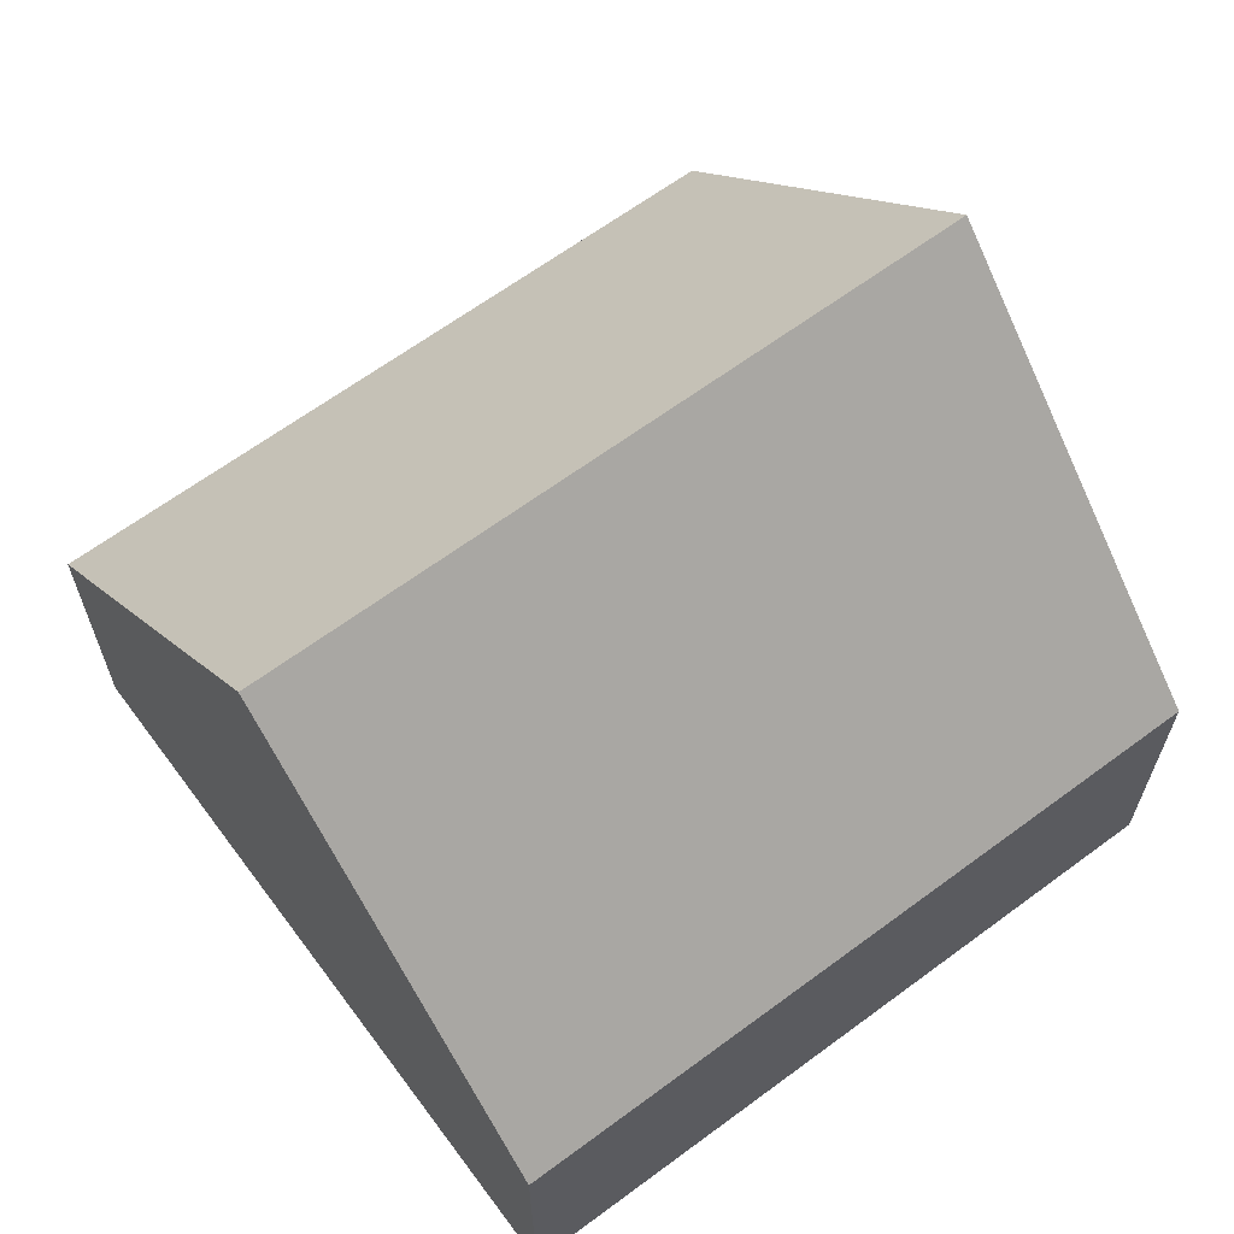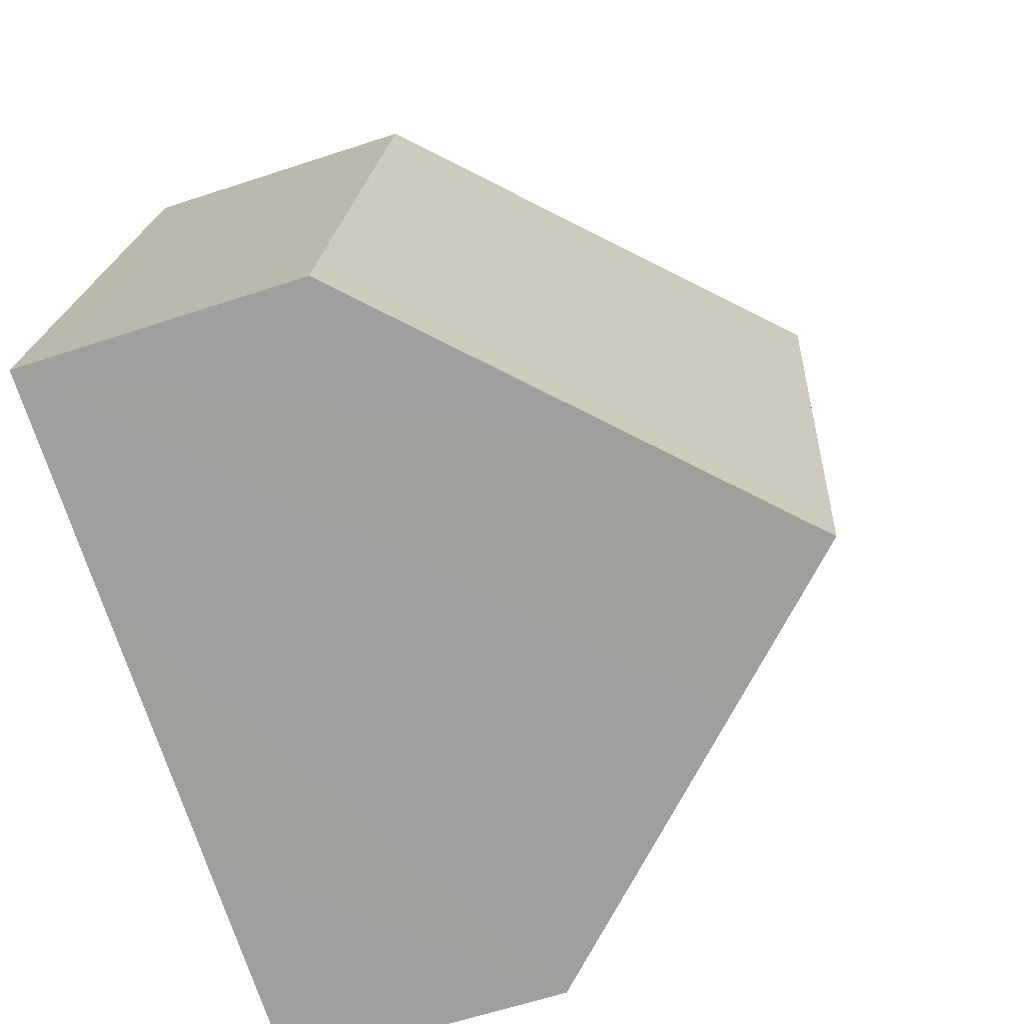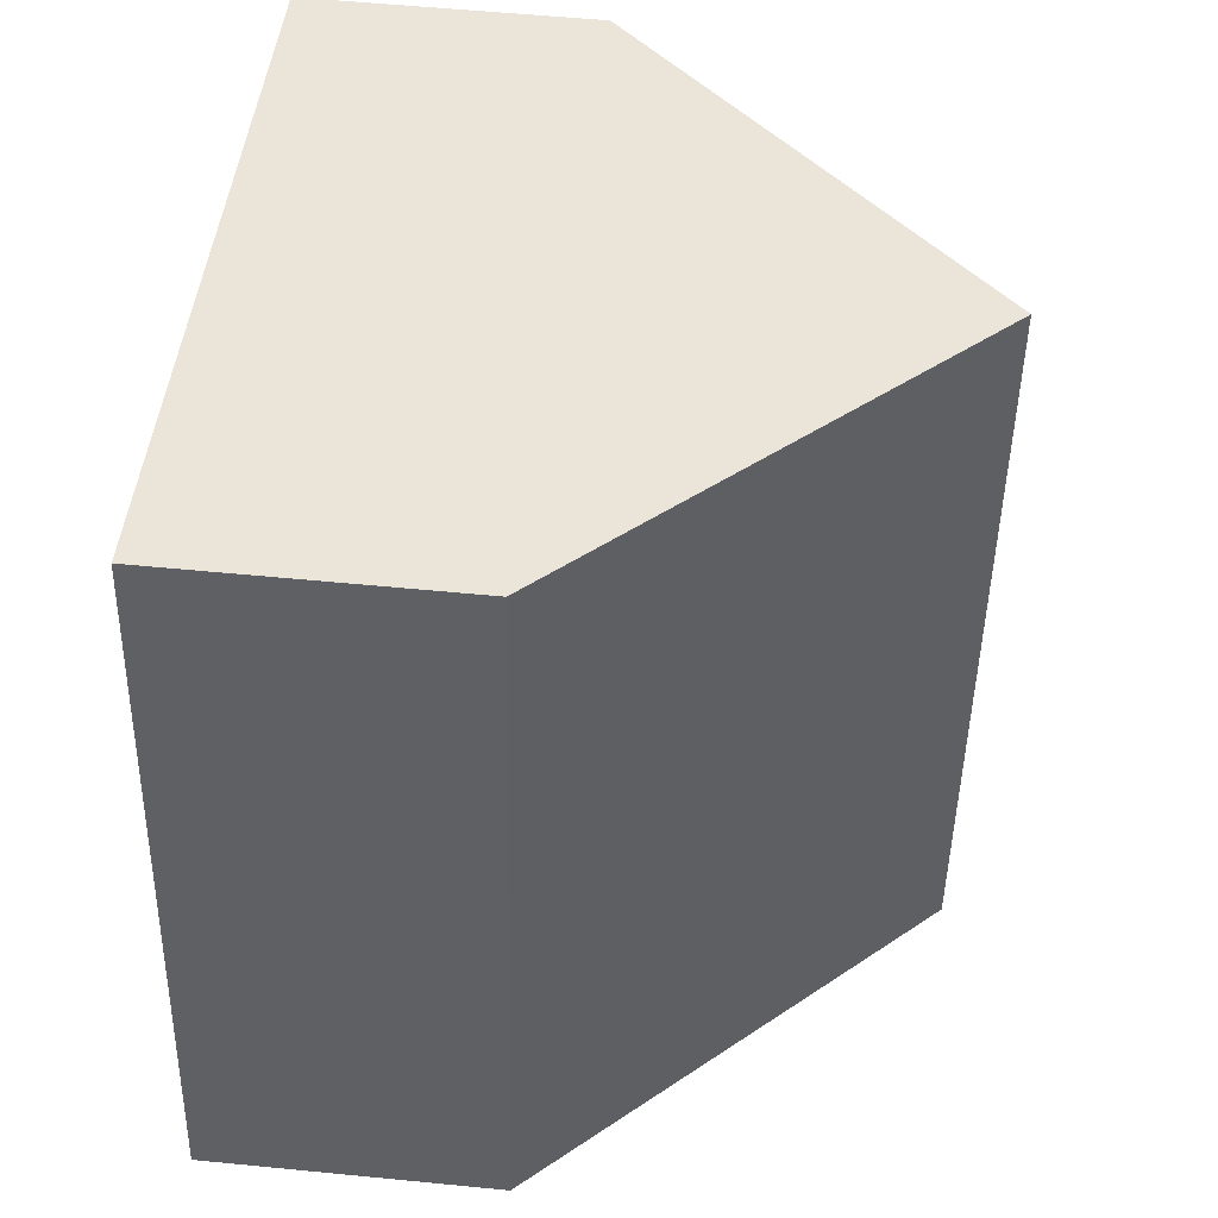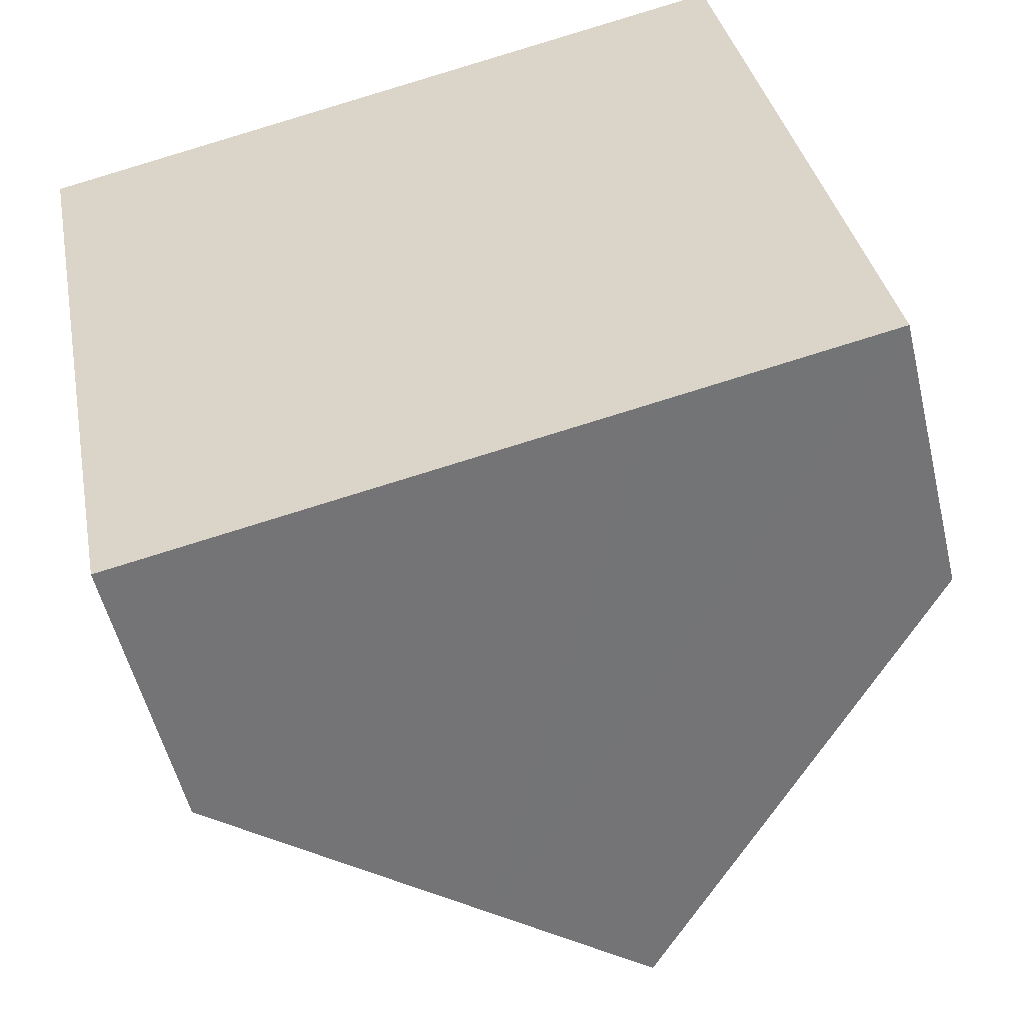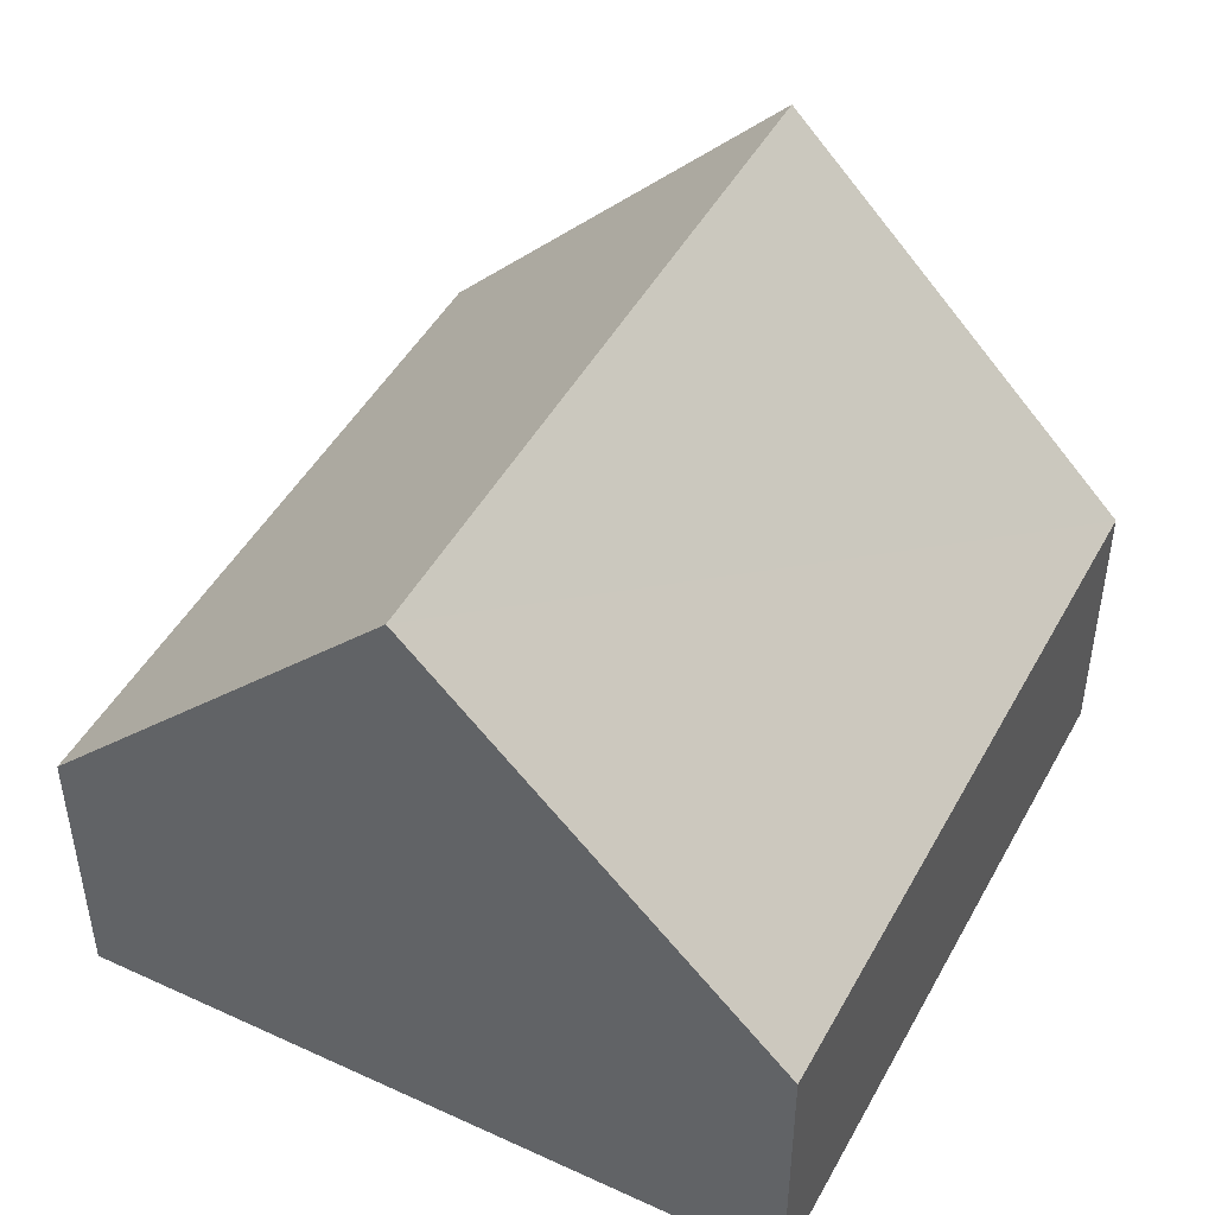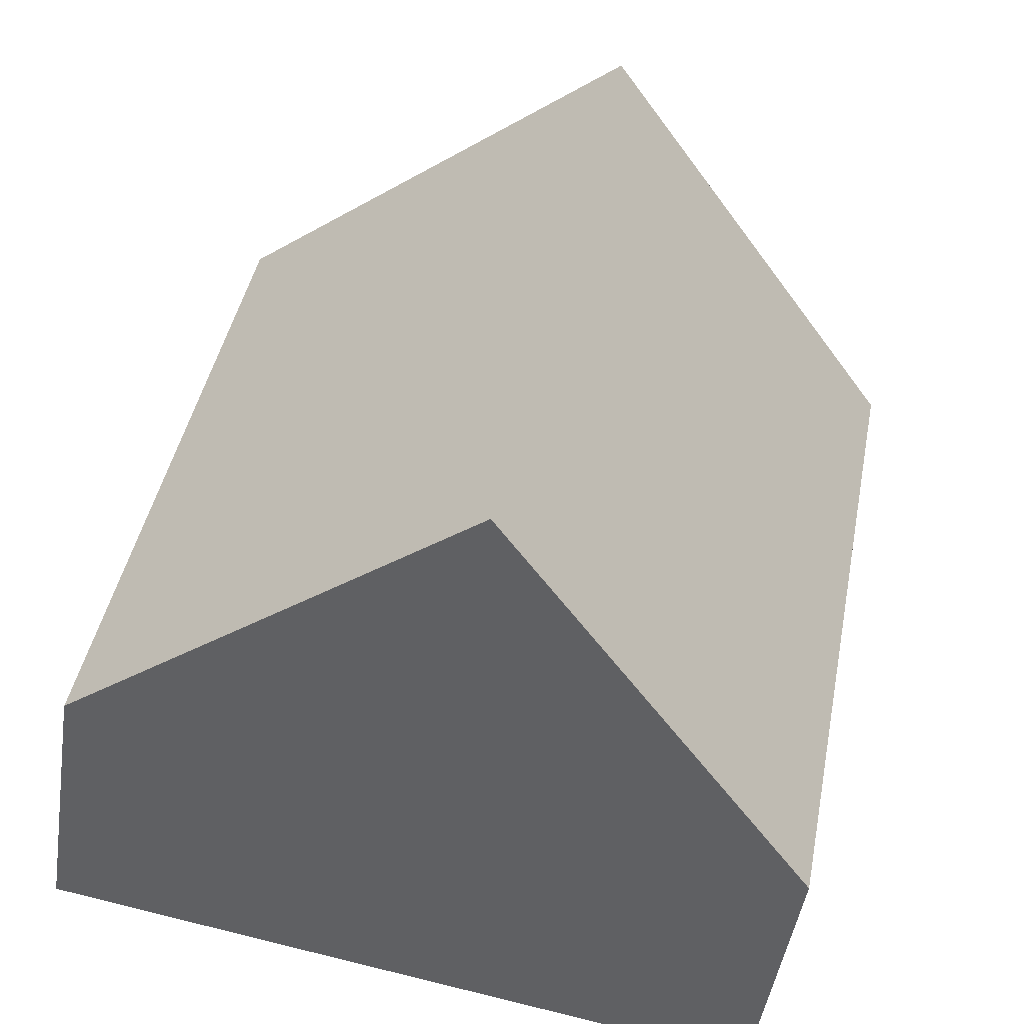
<metadata>
{"format":"obj","ext":"obj","renderer":"f3d","projection":"perspective","resolution":1024,"background":"white","views":[{"elev":64.8,"azim":-137.4,"up":"+Y"},{"elev":-61.7,"azim":108.6,"up":"+Z"},{"elev":55.3,"azim":95.9,"up":"+Z"},{"elev":-53.3,"azim":13.3,"up":"+Z"},{"elev":46.9,"azim":16.8,"up":"+Y"},{"elev":-46.4,"azim":171.4,"up":"+Z"}]}
</metadata>
<code>
v  4.303 7.852 0.814
v  7.531 6.202 -7.496
v  5.932 7.852 -7.796
v  10.24 3.41 -6.984
v  8.607 3.41 1.628
v  0 3.411 2.089e-16
v  4.337 6.206 -8.095
v  1.627 3.41 -8.607
v  0 0 0
v  1.627 5.27e-16 -8.607
v  4.303 -4.984e-17 0.814
v  8.607 -9.969e-17 1.628
v  10.24 4.276e-16 -6.984
v  7.531 4.59e-16 -7.496
v  5.932 4.774e-16 -7.796
v  4.337 4.957e-16 -8.095
g defaultobject
f 1 2 3
f 2 1 4
f 4 1 5
f 6 7 8
f 7 6 3
f 3 6 1
f 8 9 6
f 9 8 10
f 9 1 6
f 1 9 5
f 5 9 11
f 5 11 12
f 12 4 5
f 4 12 13
f 13 2 4
f 2 13 3
f 3 13 7
f 7 13 14
f 7 14 8
f 8 14 15
f 8 15 16
f 8 16 10
f 11 13 12
f 13 11 9
f 13 9 16
f 16 9 10
f 13 16 14
f 14 16 15

</code>
